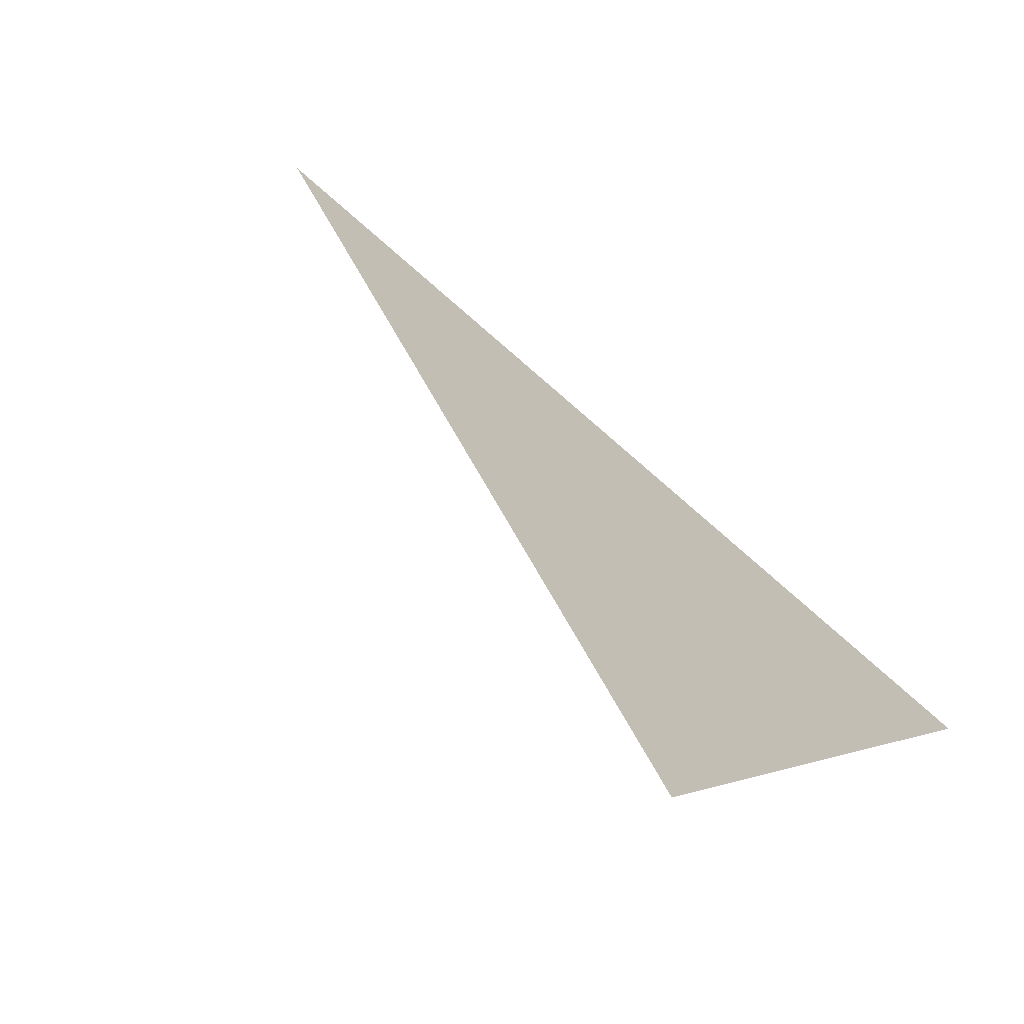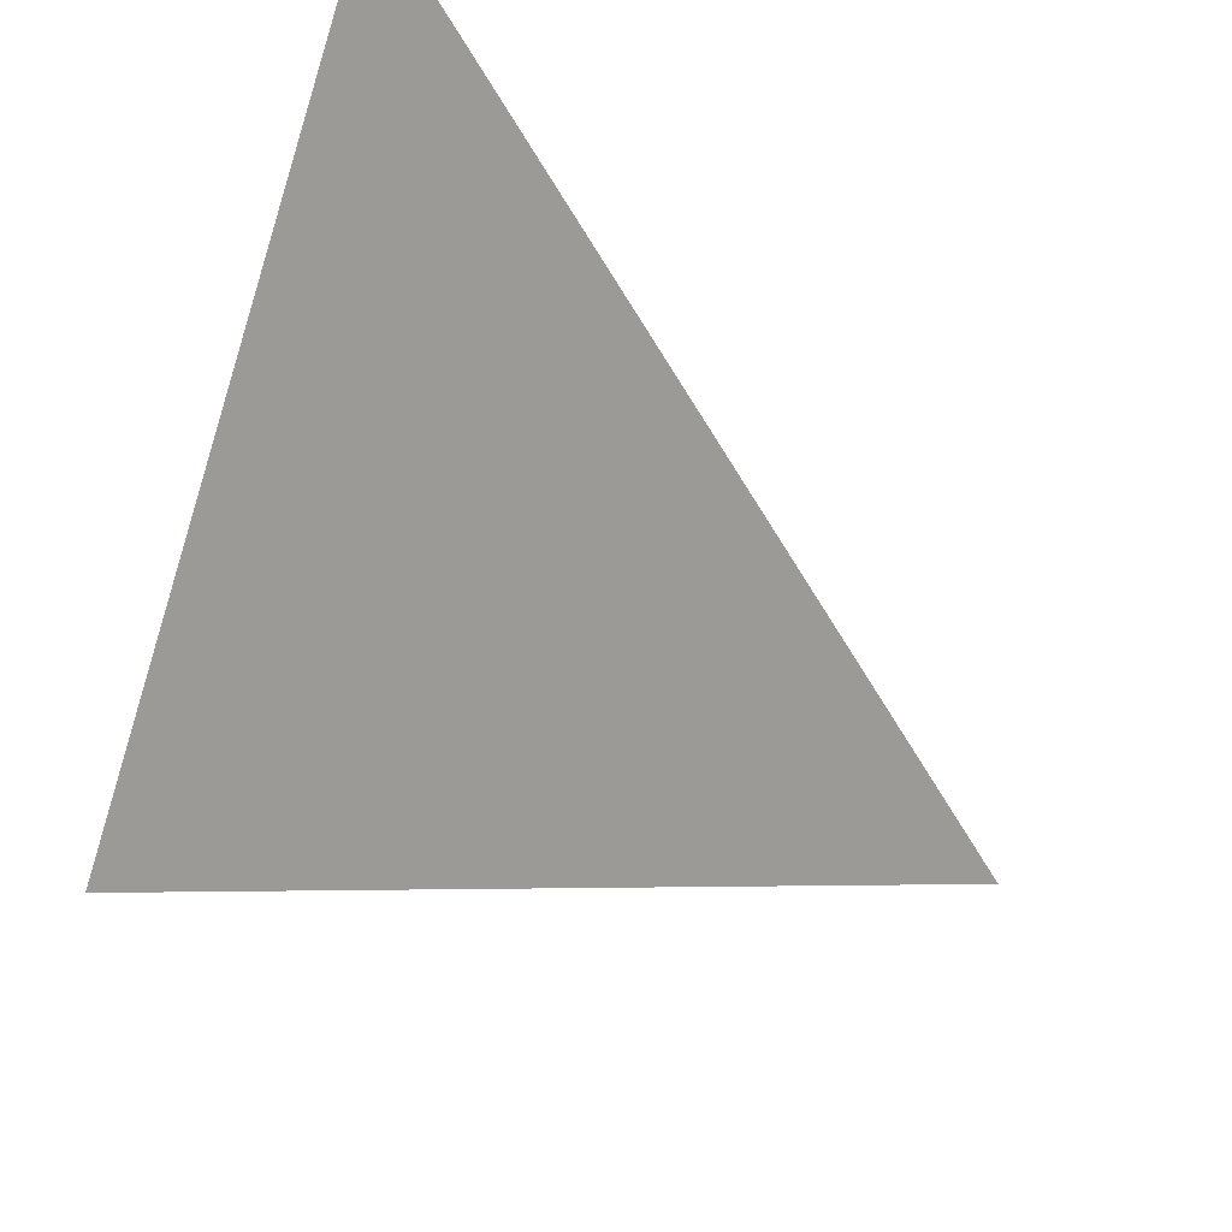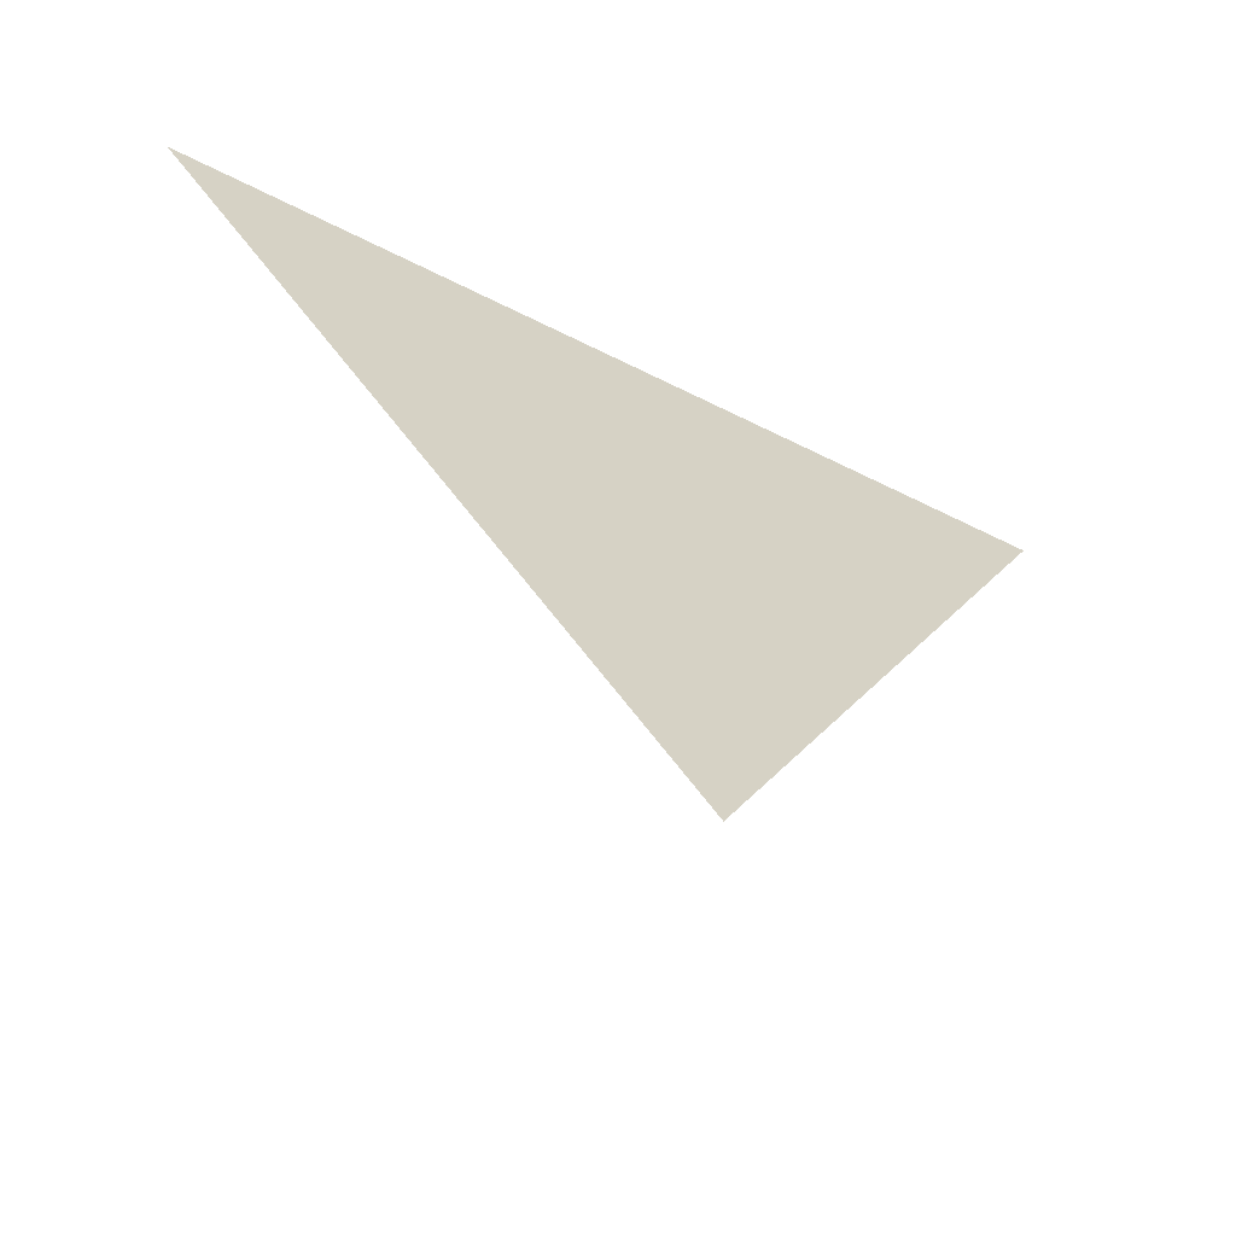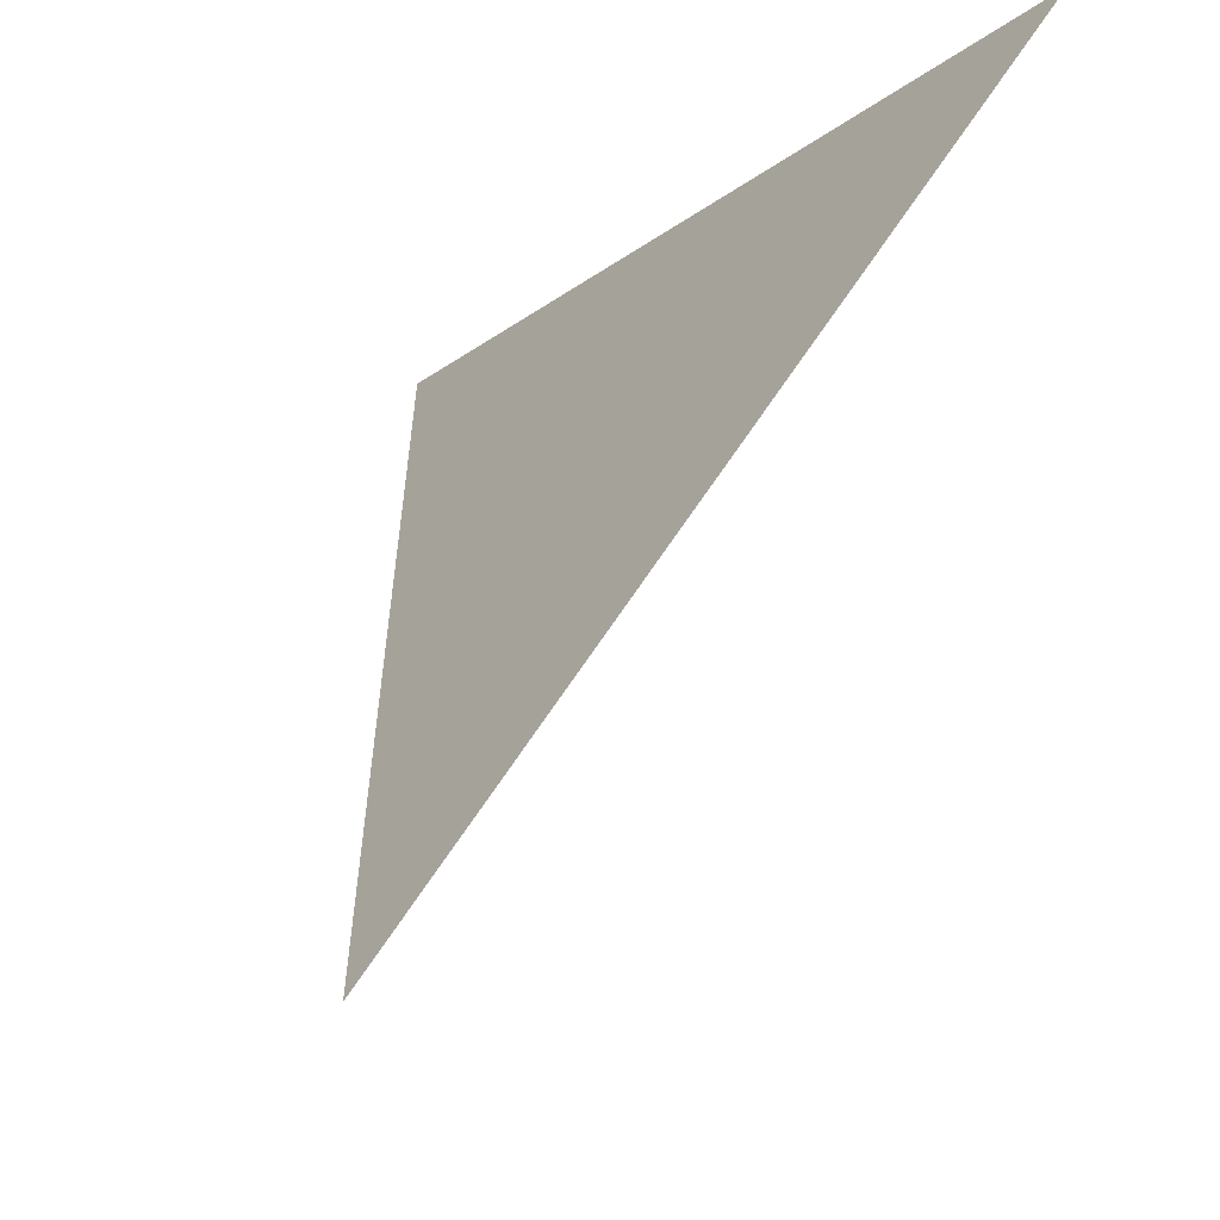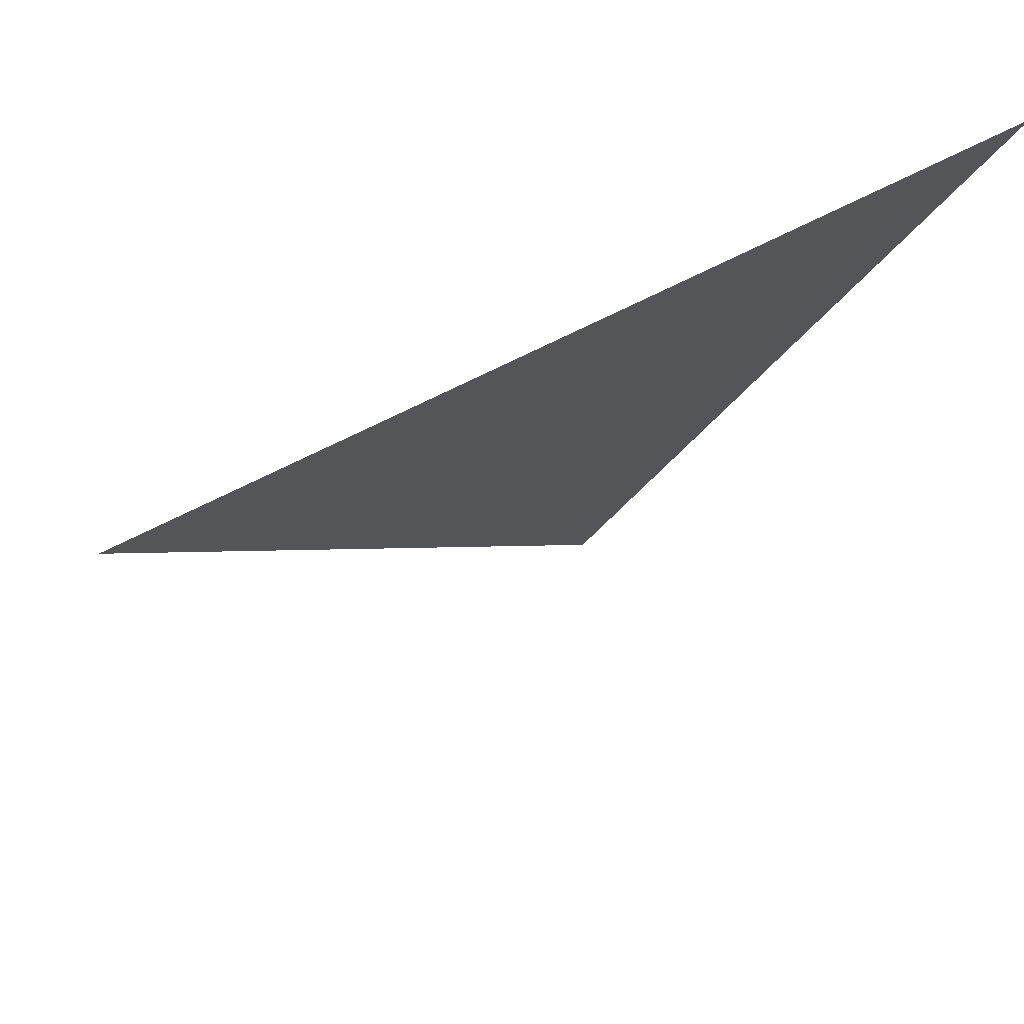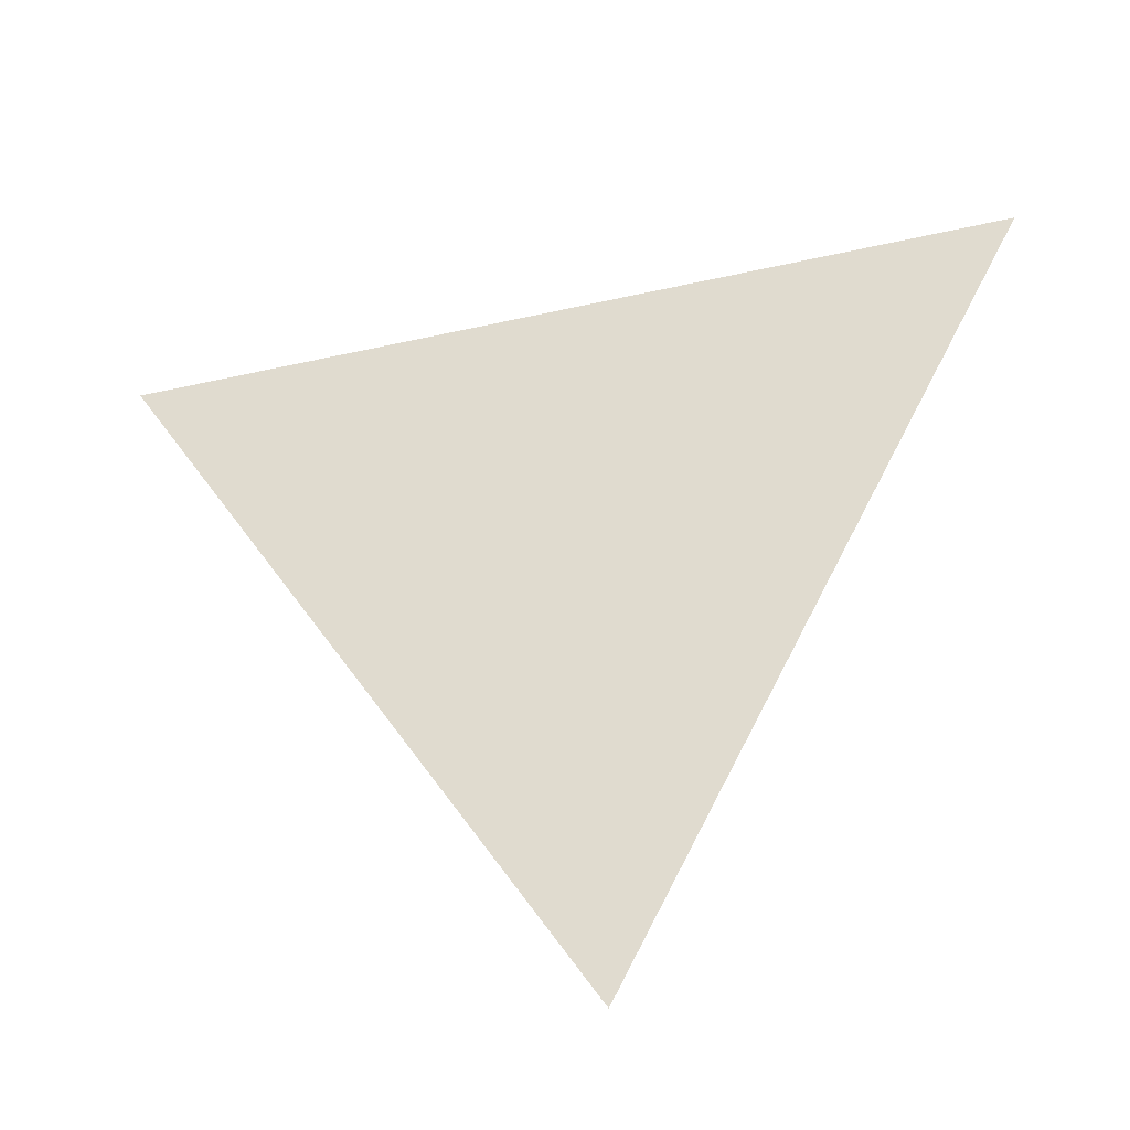
<metadata>
{"format":"obj","ext":"obj","renderer":"f3d","projection":"perspective","resolution":1024,"background":"white","views":[{"elev":59.6,"azim":-48.9,"up":"+Y"},{"elev":52.8,"azim":121.2,"up":"+Y"},{"elev":-51.6,"azim":96.7,"up":"+Z"},{"elev":63.5,"azim":-169.0,"up":"+Y"},{"elev":34.7,"azim":-135.0,"up":"+Y"},{"elev":-48.1,"azim":-39.9,"up":"+Z"}]}
</metadata>
<code>
o icosahedron_subdivide.007
v 1.789 0 0.8944
v 0.5528 1.701 0.8944
v 1.447 1.051 -0.8944
v 1.171 0.8507 0.8944
v 1 1.376 -0
v 1.618 0.5257 -0
v 0.8618 1.276 0.8944
v 1.48 0.4253 0.8944
v 0.7764 1.539 0.4472
v 1.085 1.114 0.4472
v 1.394 0.6882 0.4472
v 1.703 0.2629 0.4472
v 1.309 0.9511 -0
v 1.533 0.7886 -0.4472
v 1.224 1.214 -0.4472
v 0.7073 1.489 0.8944
v 1.016 1.063 0.8944
v 1.634 0.2127 0.8944
v 1.325 0.638 0.8944
v 0.6646 1.62 0.6708
v 0.8191 1.407 0.6708
v 0.9736 1.195 0.6708
v 1.128 0.9821 0.6708
v 0.9309 1.326 0.4472
v 1.043 1.245 0.2236
v 0.8882 1.458 0.2236
v 1.283 0.7694 0.6708
v 1.437 0.5568 0.6708
v 1.592 0.3441 0.6708
v 1.746 0.1314 0.6708
v 1.549 0.4755 0.4472
v 1.661 0.3943 0.2236
v 1.506 0.607 0.2236
v 1.464 0.7384 -0
v 1.575 0.6572 -0.2236
v 1.421 0.8698 -0.2236
v 1.378 1.001 -0.4472
v 1.49 0.92 -0.6708
v 1.335 1.133 -0.6708
v 1.266 1.082 -0.2236
v 1.112 1.295 -0.2236
v 1.155 1.164 -0
v 1.24 0.9009 0.4472
v 1.352 0.8196 0.2236
v 1.197 1.032 0.2236
v 0.63 1.595 0.8944
v 0.7845 1.382 0.8944
v 1.094 0.957 0.8944
v 0.9391 1.17 0.8944
v 1.712 0.1063 0.8944
v 1.557 0.319 0.8944
v 1.403 0.5317 0.8944
v 1.248 0.7443 0.8944
v 0.6087 1.661 0.7826
v 0.6859 1.554 0.7826
v 0.7632 1.448 0.7826
v 0.8405 1.342 0.7826
v 0.7418 1.514 0.6708
v 0.7977 1.473 0.559
v 0.7205 1.579 0.559
v 0.9177 1.235 0.7826
v 0.995 1.129 0.7826
v 1.072 1.023 0.7826
v 1.149 0.9164 0.7826
v 1.051 1.088 0.6708
v 1.107 1.048 0.559
v 1.03 1.154 0.559
v 1.008 1.22 0.4472
v 1.064 1.179 0.3354
v 0.9868 1.286 0.3354
v 0.9655 1.351 0.2236
v 1.021 1.311 0.1118
v 0.9441 1.417 0.1118
v 0.9095 1.392 0.3354
v 0.8323 1.498 0.3354
v 0.8536 1.433 0.4472
v 0.8964 1.301 0.6708
v 0.9523 1.26 0.559
v 0.875 1.367 0.559
v 1.227 0.81 0.7826
v 1.304 0.7037 0.7826
v 1.381 0.5974 0.7826
v 1.458 0.491 0.7826
v 1.36 0.6631 0.6708
v 1.416 0.6225 0.559
v 1.339 0.7288 0.559
v 1.536 0.3847 0.7826
v 1.613 0.2784 0.7826
v 1.69 0.172 0.7826
v 1.768 0.06572 0.7826
v 1.669 0.2378 0.6708
v 1.725 0.1971 0.559
v 1.648 0.3035 0.559
v 1.626 0.3692 0.4472
v 1.682 0.3286 0.3354
v 1.605 0.4349 0.3354
v 1.583 0.5006 0.2236
v 1.639 0.46 0.1118
v 1.562 0.5663 0.1118
v 1.528 0.5412 0.3354
v 1.45 0.6476 0.3354
v 1.472 0.5819 0.4472
v 1.514 0.4504 0.6708
v 1.57 0.4098 0.559
v 1.493 0.5161 0.559
v 1.541 0.6321 -0
v 1.597 0.5914 -0.1118
v 1.519 0.6978 -0.1118
v 1.498 0.7635 -0.2236
v 1.554 0.7229 -0.3354
v 1.477 0.8292 -0.3354
v 1.442 0.8041 -0.1118
v 1.365 0.9104 -0.1118
v 1.386 0.8447 -0
v 1.455 0.8949 -0.4472
v 1.511 0.8543 -0.559
v 1.434 0.9606 -0.559
v 1.413 1.026 -0.6708
v 1.469 0.9857 -0.7826
v 1.391 1.092 -0.7826
v 1.357 1.067 -0.559
v 1.28 1.173 -0.559
v 1.301 1.108 -0.4472
v 1.245 1.148 -0.3354
v 1.168 1.255 -0.3354
v 1.189 1.189 -0.2236
v 1.133 1.229 -0.1118
v 1.056 1.336 -0.1118
v 1.077 1.27 -0
v 1.21 1.123 -0.1118
v 1.232 1.057 -0
v 1.288 1.017 -0.1118
v 1.399 0.9355 -0.3354
v 1.322 1.042 -0.3354
v 1.344 0.9762 -0.2236
v 1.205 0.8758 0.6708
v 1.261 0.8351 0.559
v 1.317 0.7945 0.4472
v 1.184 0.9415 0.559
v 1.163 1.007 0.4472
v 1.373 0.7539 0.3354
v 1.429 0.7133 0.2236
v 1.485 0.6727 0.1118
v 1.408 0.779 0.1118
v 1.33 0.8853 0.1118
v 1.253 0.9917 0.1118
v 1.176 1.098 0.1118
v 1.099 1.204 0.1118
v 1.12 1.139 0.2236
v 1.141 1.073 0.3354
v 1.296 0.8602 0.3354
v 1.274 0.926 0.2236
v 1.219 0.9666 0.3354
f 2 46 54
f 46 16 55
f 55 20 54
f 46 55 54
f 16 47 56
f 47 7 57
f 57 21 56
f 47 57 56
f 21 59 58
f 59 9 60
f 60 20 58
f 59 60 58
f 16 56 55
f 56 21 58
f 58 20 55
f 56 58 55
f 7 49 61
f 49 17 62
f 62 22 61
f 49 62 61
f 17 48 63
f 48 4 64
f 64 23 63
f 48 64 63
f 23 66 65
f 66 10 67
f 67 22 65
f 66 67 65
f 17 63 62
f 63 23 65
f 65 22 62
f 63 65 62
f 10 69 68
f 69 25 70
f 70 24 68
f 69 70 68
f 25 72 71
f 72 5 73
f 73 26 71
f 72 73 71
f 26 75 74
f 75 9 76
f 76 24 74
f 75 76 74
f 25 71 70
f 71 26 74
f 74 24 70
f 71 74 70
f 7 61 57
f 61 22 77
f 77 21 57
f 61 77 57
f 22 67 78
f 67 10 68
f 68 24 78
f 67 68 78
f 24 76 79
f 76 9 59
f 59 21 79
f 76 59 79
f 22 78 77
f 78 24 79
f 79 21 77
f 78 79 77
f 4 53 80
f 53 19 81
f 81 27 80
f 53 81 80
f 19 52 82
f 52 8 83
f 83 28 82
f 52 83 82
f 28 85 84
f 85 11 86
f 86 27 84
f 85 86 84
f 19 82 81
f 82 28 84
f 84 27 81
f 82 84 81
f 8 51 87
f 51 18 88
f 88 29 87
f 51 88 87
f 18 50 89
f 50 1 90
f 90 30 89
f 50 90 89
f 30 92 91
f 92 12 93
f 93 29 91
f 92 93 91
f 18 89 88
f 89 30 91
f 91 29 88
f 89 91 88
f 12 95 94
f 95 32 96
f 96 31 94
f 95 96 94
f 32 98 97
f 98 6 99
f 99 33 97
f 98 99 97
f 33 101 100
f 101 11 102
f 102 31 100
f 101 102 100
f 32 97 96
f 97 33 100
f 100 31 96
f 97 100 96
f 8 87 83
f 87 29 103
f 103 28 83
f 87 103 83
f 29 93 104
f 93 12 94
f 94 31 104
f 93 94 104
f 31 102 105
f 102 11 85
f 85 28 105
f 102 85 105
f 29 104 103
f 104 31 105
f 105 28 103
f 104 105 103
f 6 107 106
f 107 35 108
f 108 34 106
f 107 108 106
f 35 110 109
f 110 14 111
f 111 36 109
f 110 111 109
f 36 113 112
f 113 13 114
f 114 34 112
f 113 114 112
f 35 109 108
f 109 36 112
f 112 34 108
f 109 112 108
f 14 116 115
f 116 38 117
f 117 37 115
f 116 117 115
f 38 119 118
f 119 3 120
f 120 39 118
f 119 120 118
f 39 122 121
f 122 15 123
f 123 37 121
f 122 123 121
f 38 118 117
f 118 39 121
f 121 37 117
f 118 121 117
f 15 125 124
f 125 41 126
f 126 40 124
f 125 126 124
f 41 128 127
f 128 5 129
f 129 42 127
f 128 129 127
f 42 131 130
f 131 13 132
f 132 40 130
f 131 132 130
f 41 127 126
f 127 42 130
f 130 40 126
f 127 130 126
f 14 115 111
f 115 37 133
f 133 36 111
f 115 133 111
f 37 123 134
f 123 15 124
f 124 40 134
f 123 124 134
f 40 132 135
f 132 13 113
f 113 36 135
f 132 113 135
f 37 134 133
f 134 40 135
f 135 36 133
f 134 135 133
f 4 80 64
f 80 27 136
f 136 23 64
f 80 136 64
f 27 86 137
f 86 11 138
f 138 43 137
f 86 138 137
f 43 140 139
f 140 10 66
f 66 23 139
f 140 66 139
f 27 137 136
f 137 43 139
f 139 23 136
f 137 139 136
f 11 101 141
f 101 33 142
f 142 44 141
f 101 142 141
f 33 99 143
f 99 6 106
f 106 34 143
f 99 106 143
f 34 114 144
f 114 13 145
f 145 44 144
f 114 145 144
f 33 143 142
f 143 34 144
f 144 44 142
f 143 144 142
f 13 131 146
f 131 42 147
f 147 45 146
f 131 147 146
f 42 129 148
f 129 5 72
f 72 25 148
f 129 72 148
f 25 69 149
f 69 10 150
f 150 45 149
f 69 150 149
f 42 148 147
f 148 25 149
f 149 45 147
f 148 149 147
f 11 141 138
f 141 44 151
f 151 43 138
f 141 151 138
f 44 145 152
f 145 13 146
f 146 45 152
f 145 146 152
f 45 150 153
f 150 10 140
f 140 43 153
f 150 140 153
f 44 152 151
f 152 45 153
f 153 43 151
f 152 153 151

</code>
